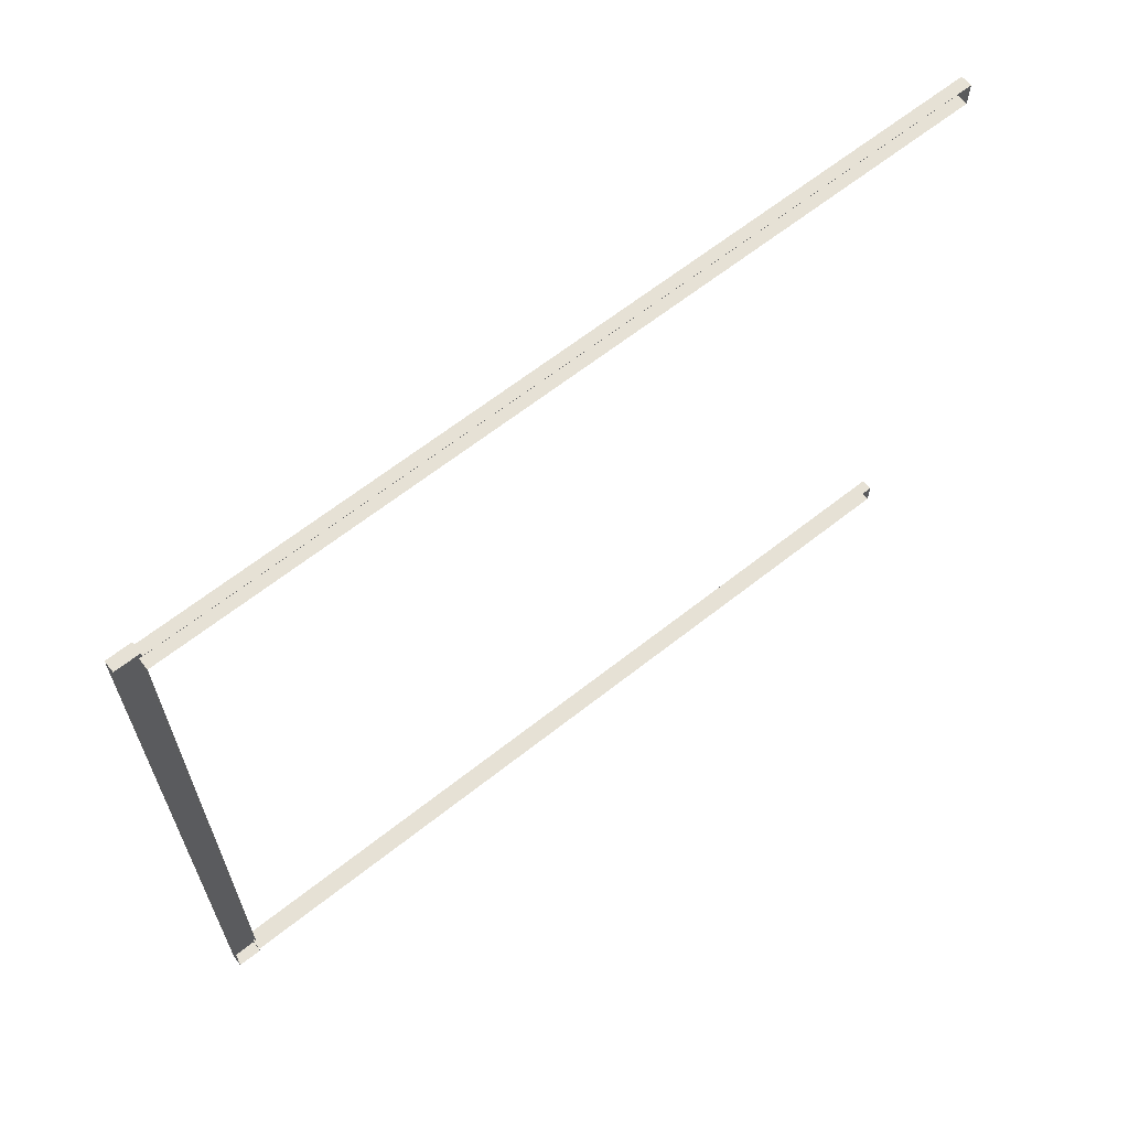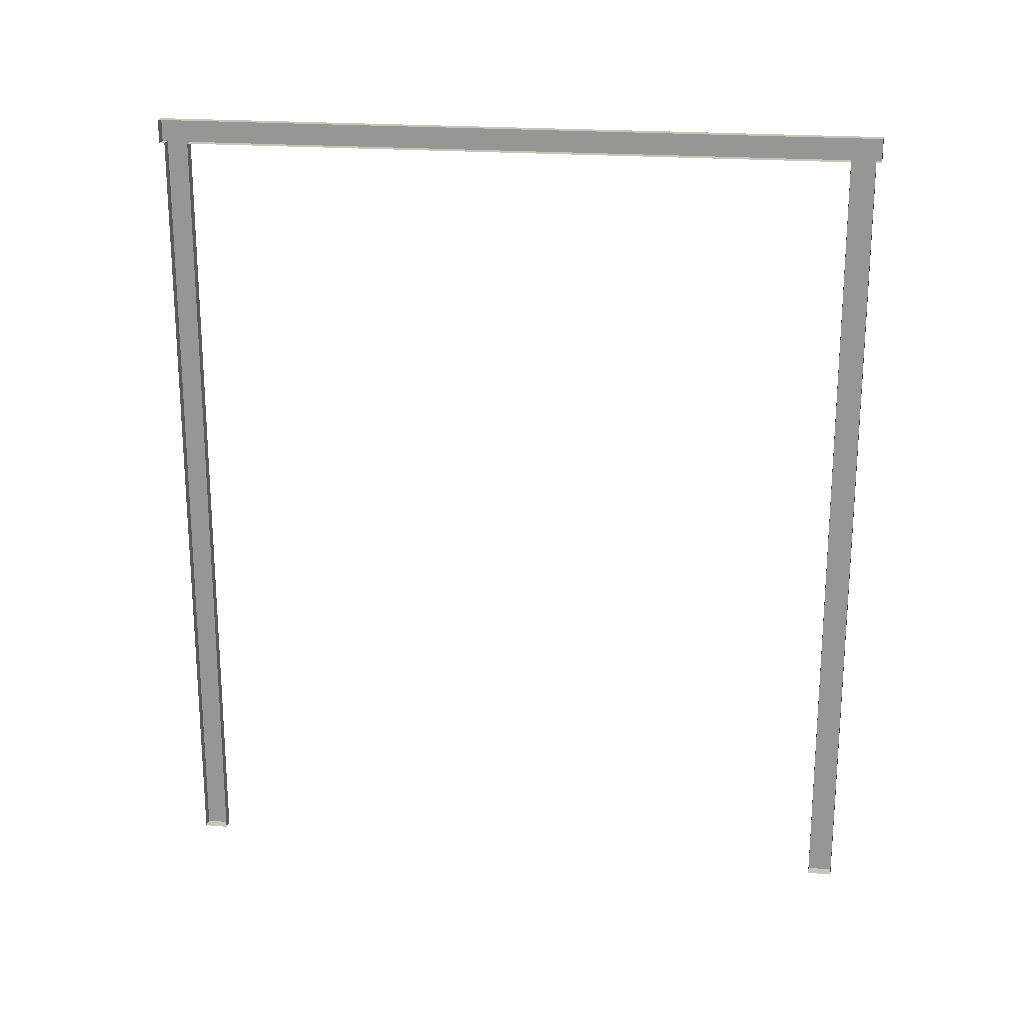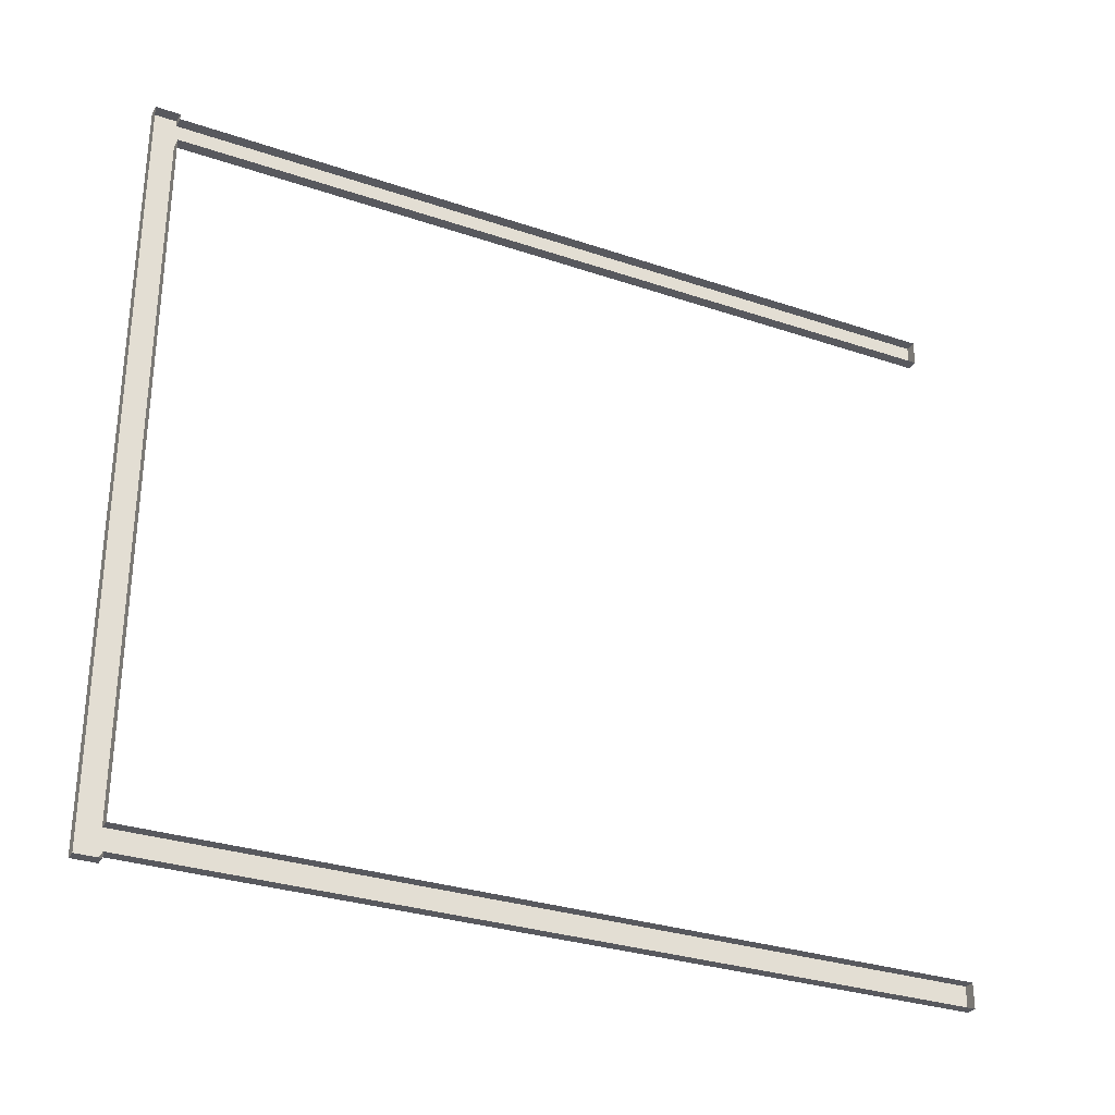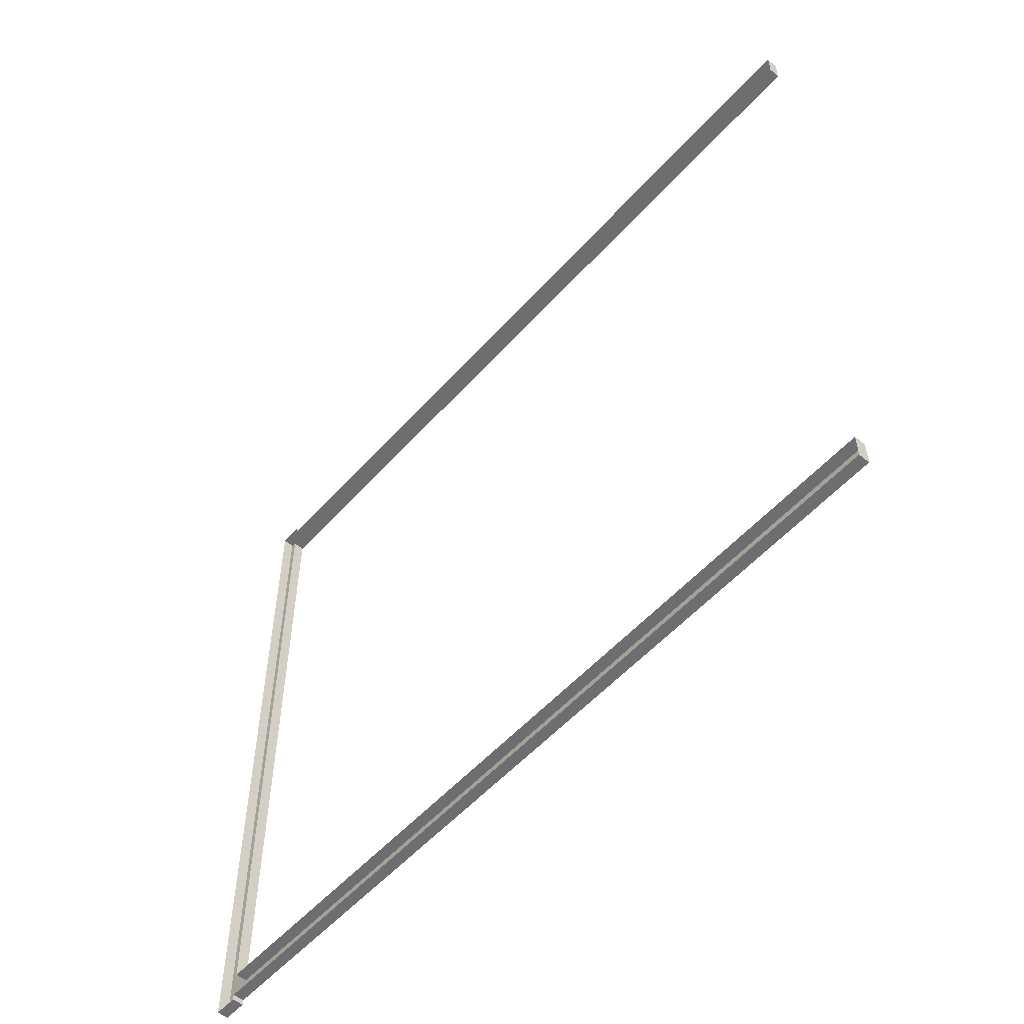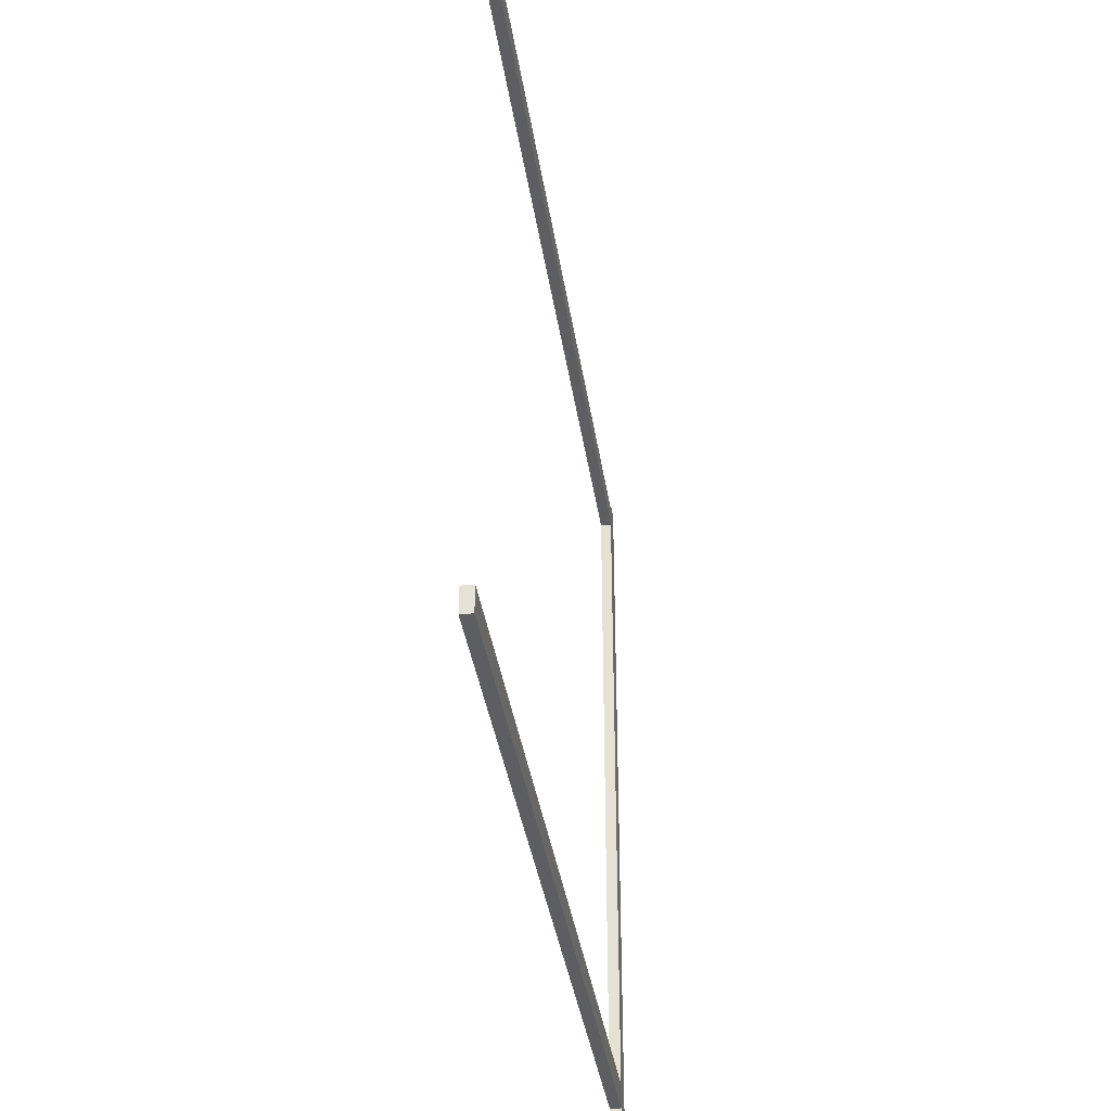
<metadata>
{"format":"obj","ext":"obj","renderer":"f3d","projection":"perspective","resolution":1024,"background":"white","views":[{"elev":64.4,"azim":-128.5,"up":"+Z"},{"elev":20.6,"azim":-81.2,"up":"+Y"},{"elev":-30.3,"azim":-116.2,"up":"+Z"},{"elev":-54.2,"azim":-40.8,"up":"+Z"},{"elev":-37.5,"azim":8.4,"up":"+Z"}]}
</metadata>
<code>
v  3 223.6 91.73
v  3 223.6 98.37
v  3 217.2 98.37
v  3 217.2 91.73
v  3 217.2 -91.73
v  3 223.6 -91.73
v  3 0.0004 -91.73
v  3 0.0004 -98.37
v  3 217.2 -98.37
v  3 0.0004 98.37
v  3 0.0004 91.73
v  3 223.6 -98.37
v  0 217.2 98.37
v  0 0.0004 98.37
v  3 223.6 99.87
v  0 223.6 99.87
v  0 217.2 99.87
v  3 217.2 99.87
v  0 223.6 91.73
v  0 223.6 98.37
v  0 223.6 -91.73
v  0 223.6 -98.37
v  3 217.2 -99.87
v  0 217.2 -99.87
v  0 223.6 -99.87
v  3 223.6 -99.87
v  0 0.0004 -98.37
v  0 217.2 -98.37
v  0 0.0004 -91.73
v  0 217.2 -91.73
v  0 217.2 91.73
v  0 0.0004 91.73
g 6x7_double_wood_door_frame
f 1 2 3 4
f 5 6 1 4
f 5 7 8 9
f 4 3 10 11
f 9 12 6 5
f 3 13 14 10
f 15 16 17 18
f 1 19 20 2
f 6 21 19 1
f 12 22 21 6
f 23 24 25 26
f 8 27 28 9
f 7 29 27 8
f 5 30 29 7
f 4 31 30 5
f 11 32 31 4
f 10 14 32 11
f 15 18 3 2
f 16 15 2 20
f 18 17 13 3
f 23 26 12 9
f 24 23 9 28
f 26 25 22 12

</code>
